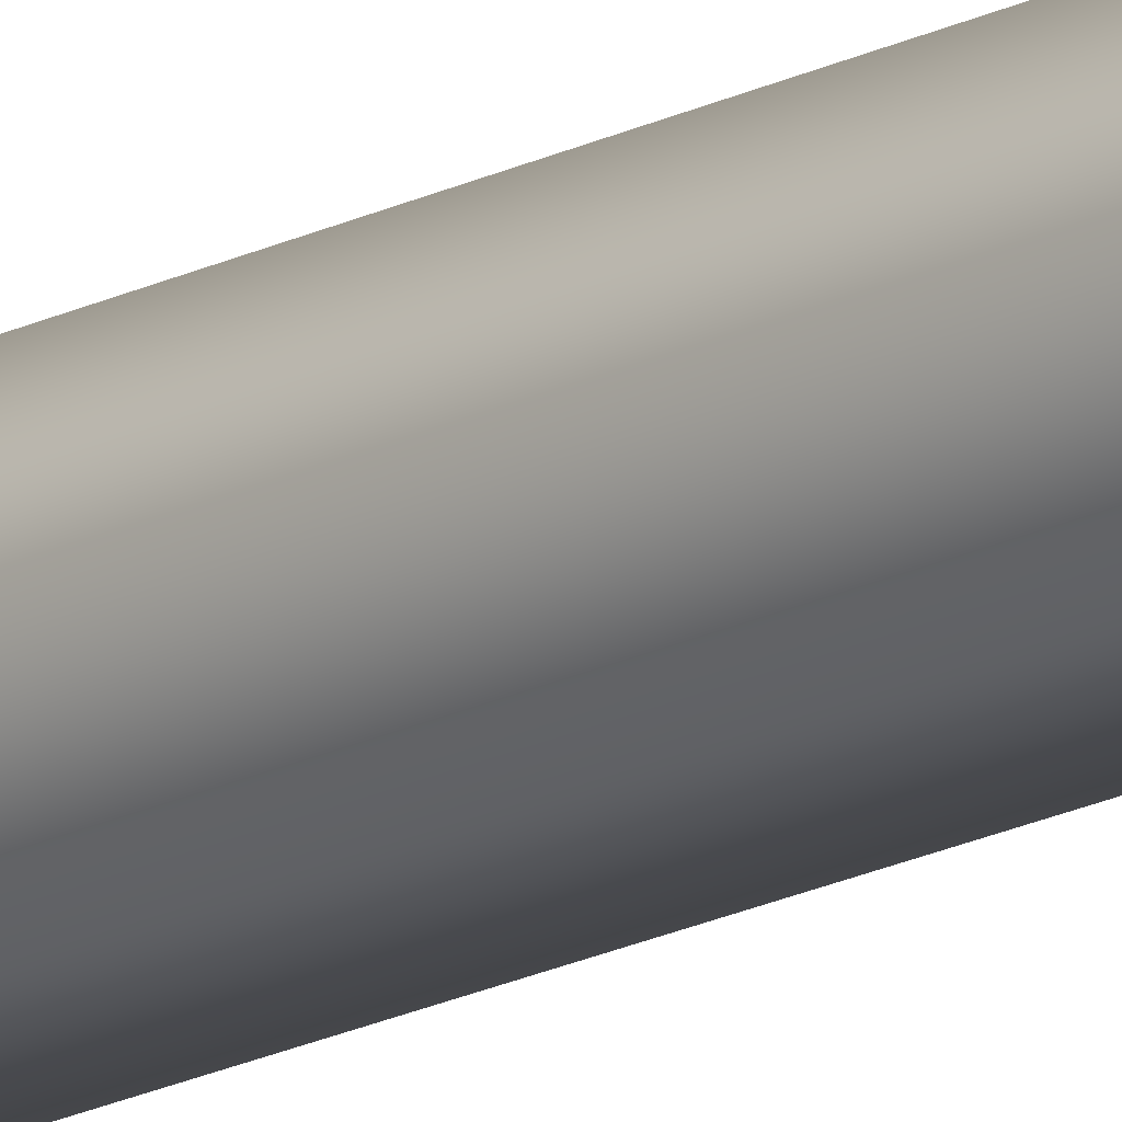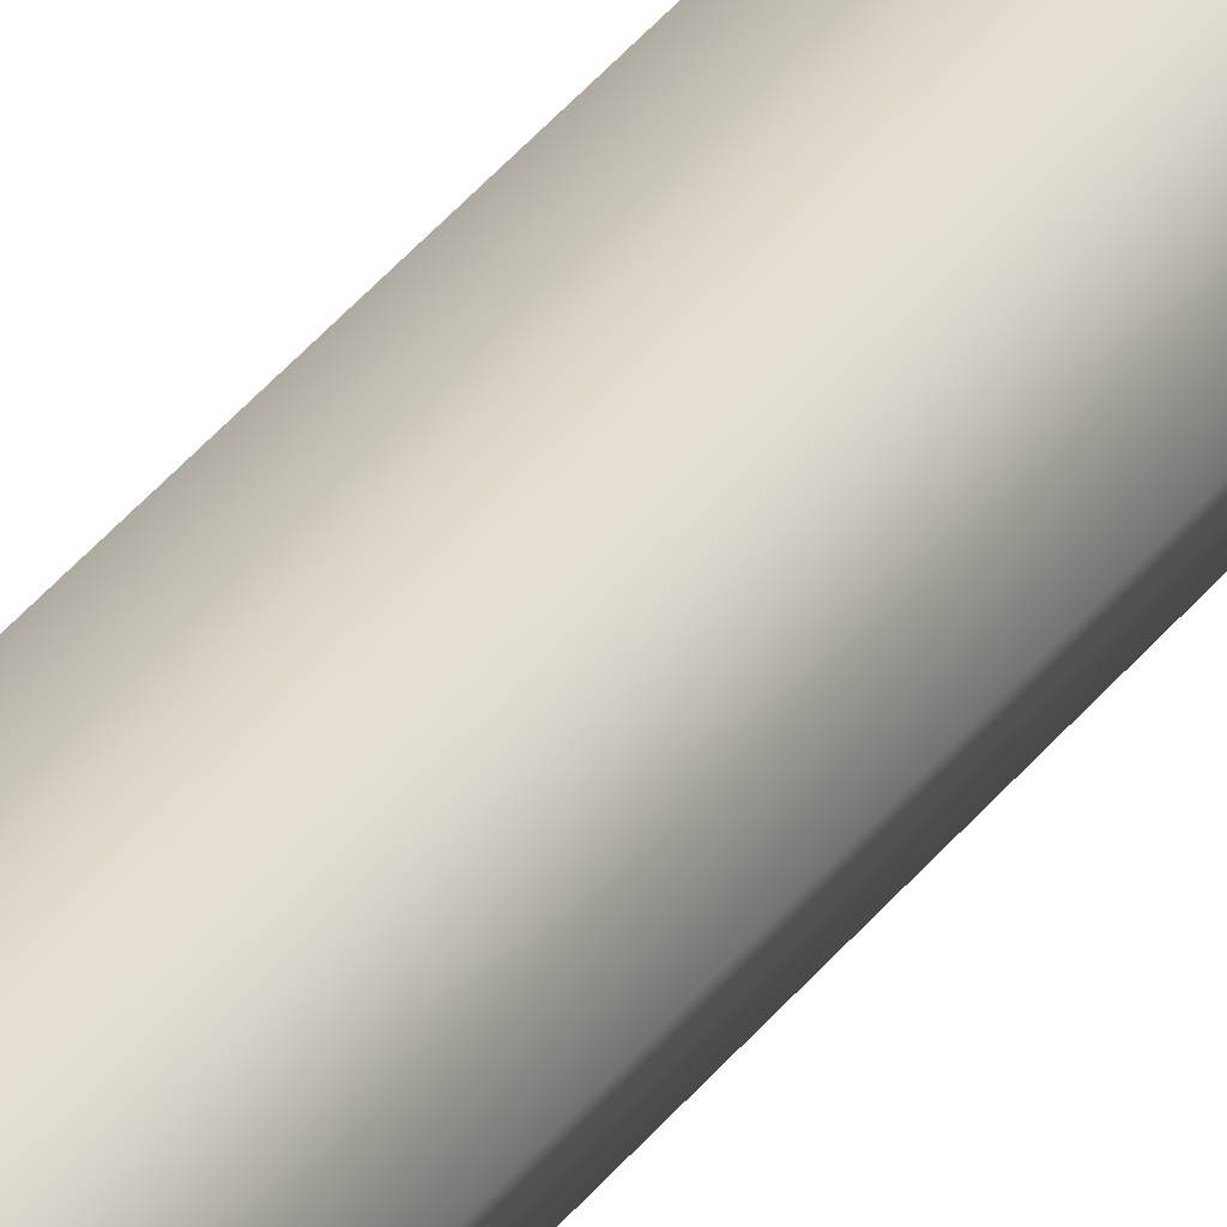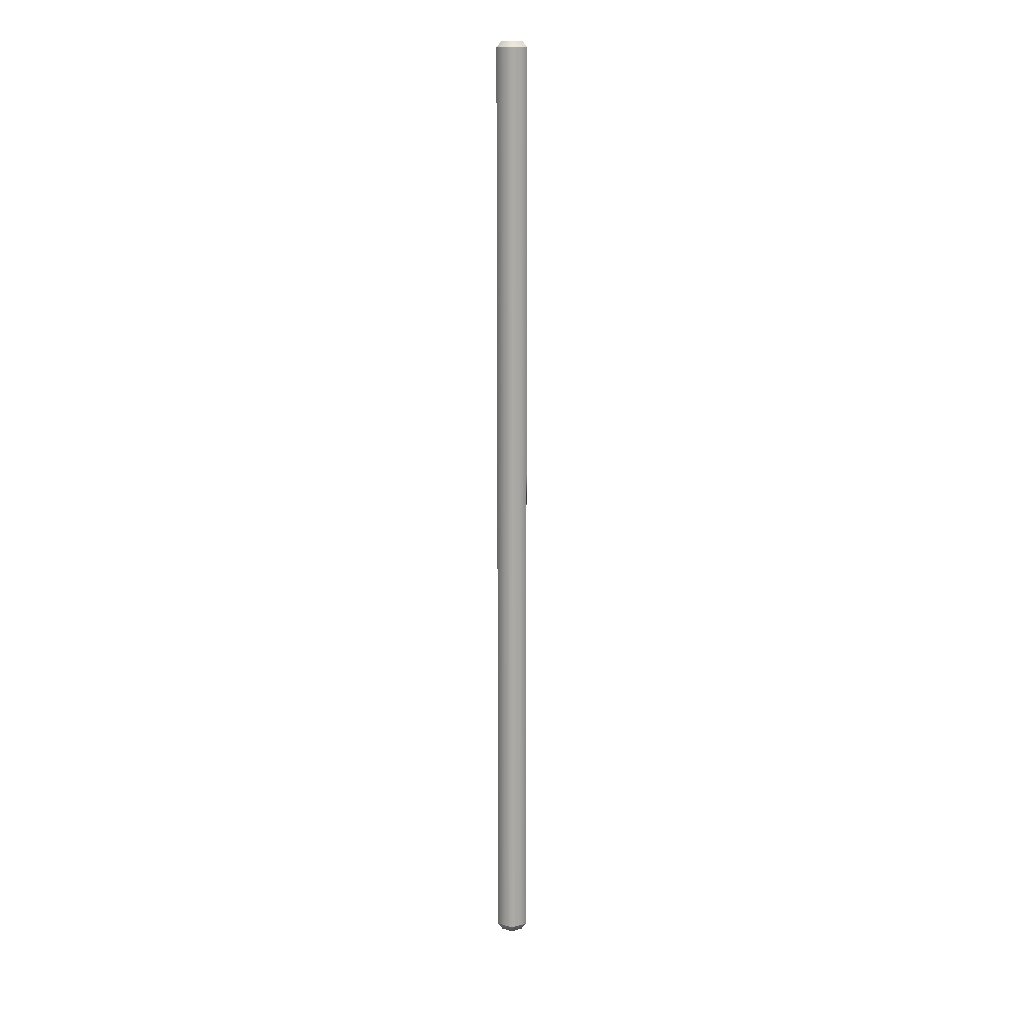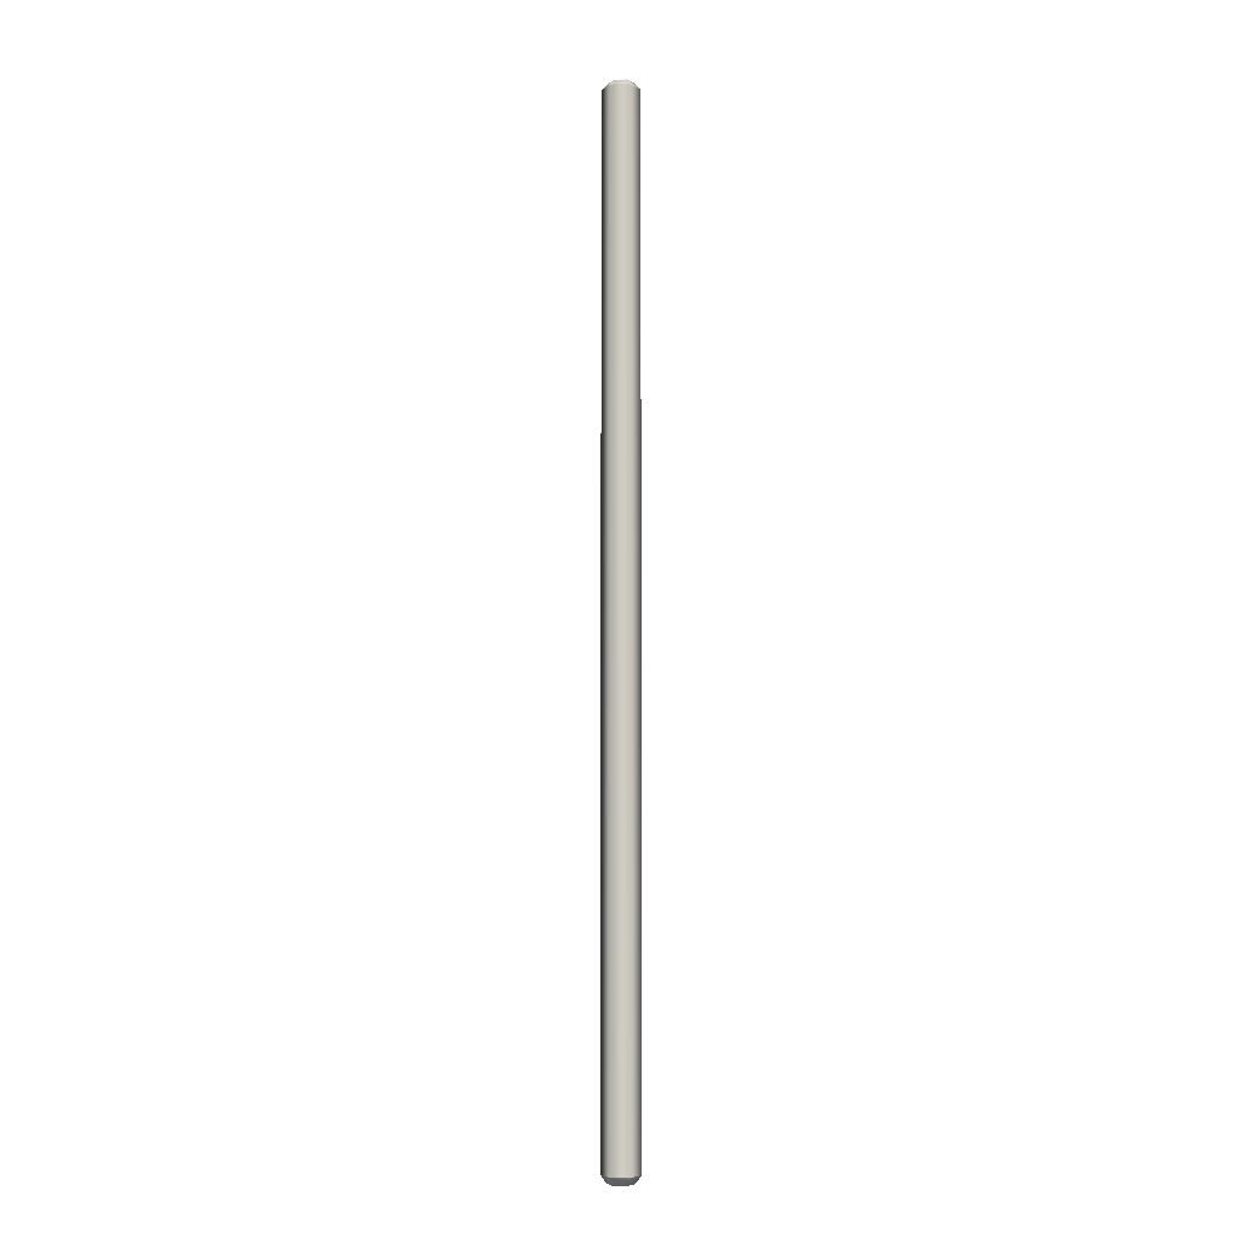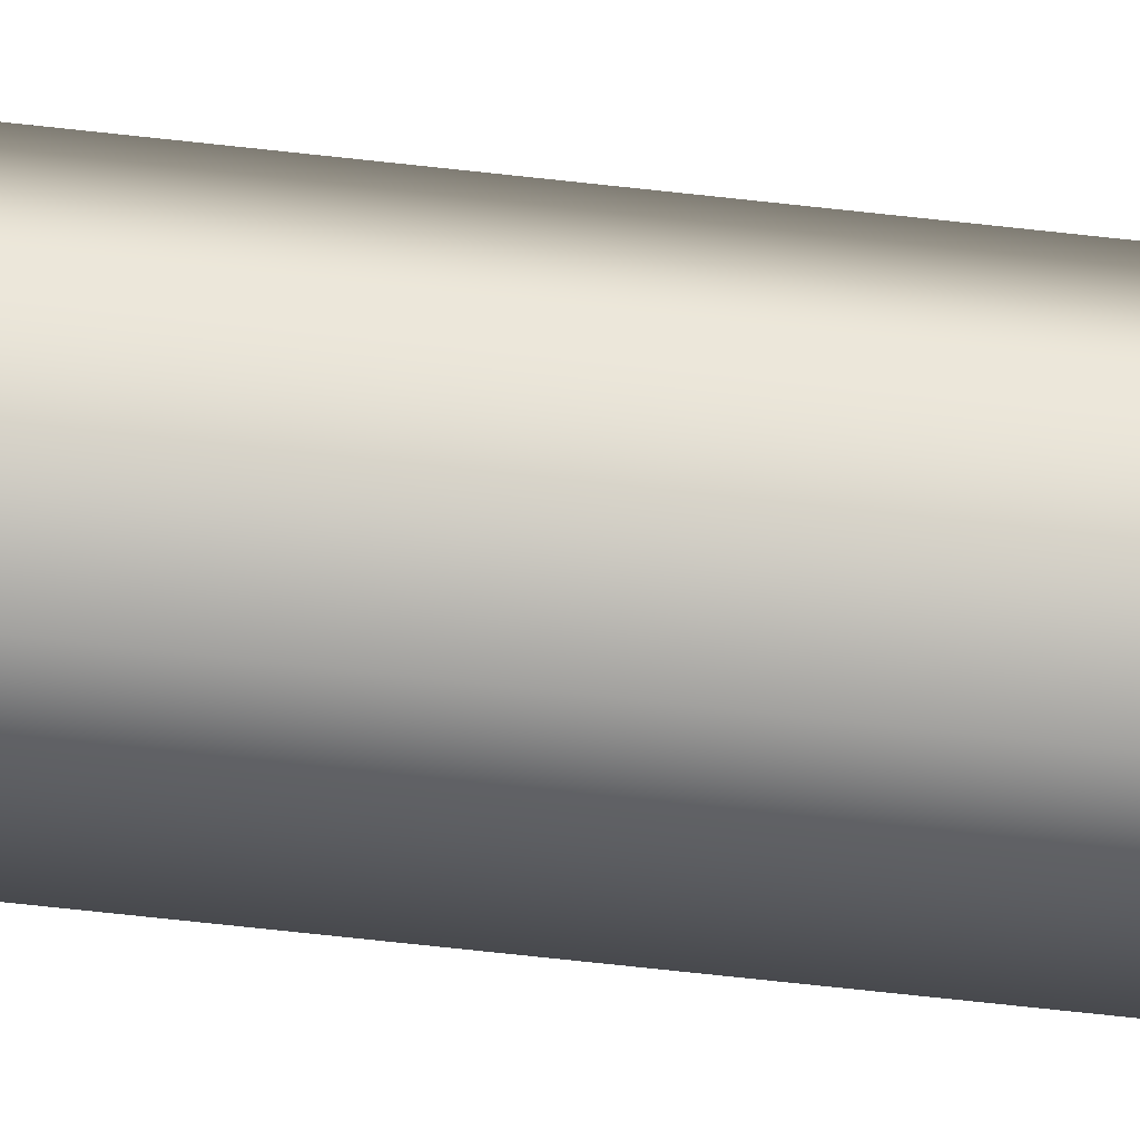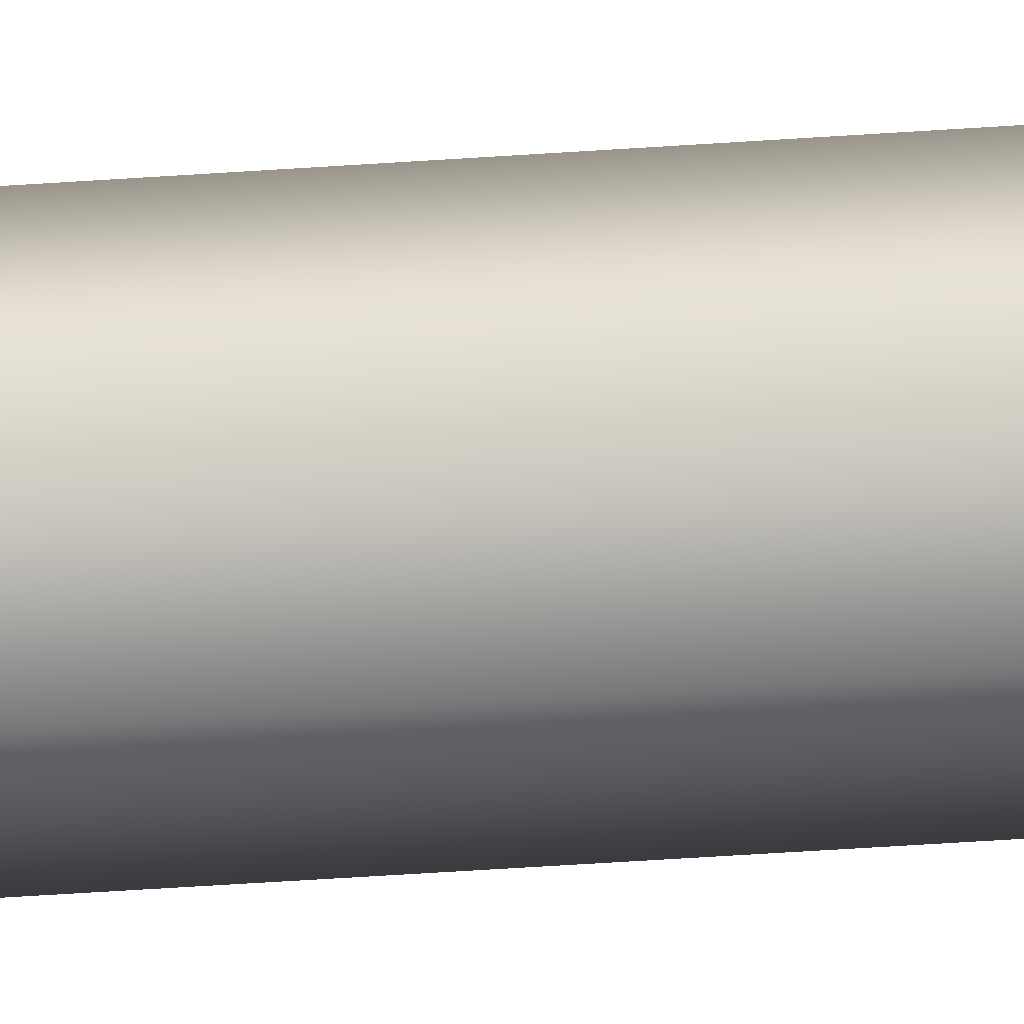
<metadata>
{"format":"obj","ext":"obj","renderer":"f3d","projection":"perspective","resolution":1024,"background":"white","views":[{"elev":-18.0,"azim":135.5,"up":"+Z"},{"elev":27.1,"azim":25.5,"up":"+Z"},{"elev":14.5,"azim":90.7,"up":"+Y"},{"elev":-5.1,"azim":64.5,"up":"+Y"},{"elev":-41.9,"azim":81.2,"up":"+Z"},{"elev":-28.1,"azim":-82.9,"up":"+Z"}]}
</metadata>
<code>
v  4.384 -0.6395 1.291
v  4.368 -0.6395 1.263
v  4.336 -0.6395 1.263
v  4.32 -0.6395 1.291
v  4.336 -0.6395 1.319
v  4.368 -0.6395 1.319
v  4.384 1.084 1.291
v  4.368 1.084 1.263
v  4.336 1.084 1.263
v  4.32 1.084 1.291
v  4.336 1.084 1.319
v  4.368 1.084 1.319
v  4.372 1.095 1.291
v  4.362 1.095 1.273
v  4.341 1.095 1.273
v  4.331 1.095 1.291
v  4.341 1.095 1.309
v  4.362 1.095 1.309
v  4.363 -0.6532 1.272
v  4.374 -0.6532 1.291
v  4.363 -0.6532 1.311
v  4.34 -0.6532 1.311
v  4.329 -0.6532 1.291
v  4.34 -0.6532 1.272
g Cylinder007
f 1 2 8
f 8 7 1
f 2 3 9
f 9 8 2
f 3 4 10
f 10 9 3
f 4 5 11
f 11 10 4
f 5 6 12
f 12 11 5
f 6 1 7
f 7 12 6
f 22 23 24
f 24 19 20
f 22 24 20
f 21 22 20
f 14 15 16
f 16 17 18
f 14 16 18
f 13 14 18
f 7 8 14
f 14 13 7
f 8 9 15
f 15 14 8
f 9 10 16
f 16 15 9
f 10 11 17
f 17 16 10
f 11 12 18
f 18 17 11
f 12 7 13
f 13 18 12
f 2 1 20
f 20 19 2
f 1 6 21
f 21 20 1
f 6 5 22
f 22 21 6
f 5 4 23
f 23 22 5
f 4 3 24
f 24 23 4
f 3 2 19
f 19 24 3

</code>
